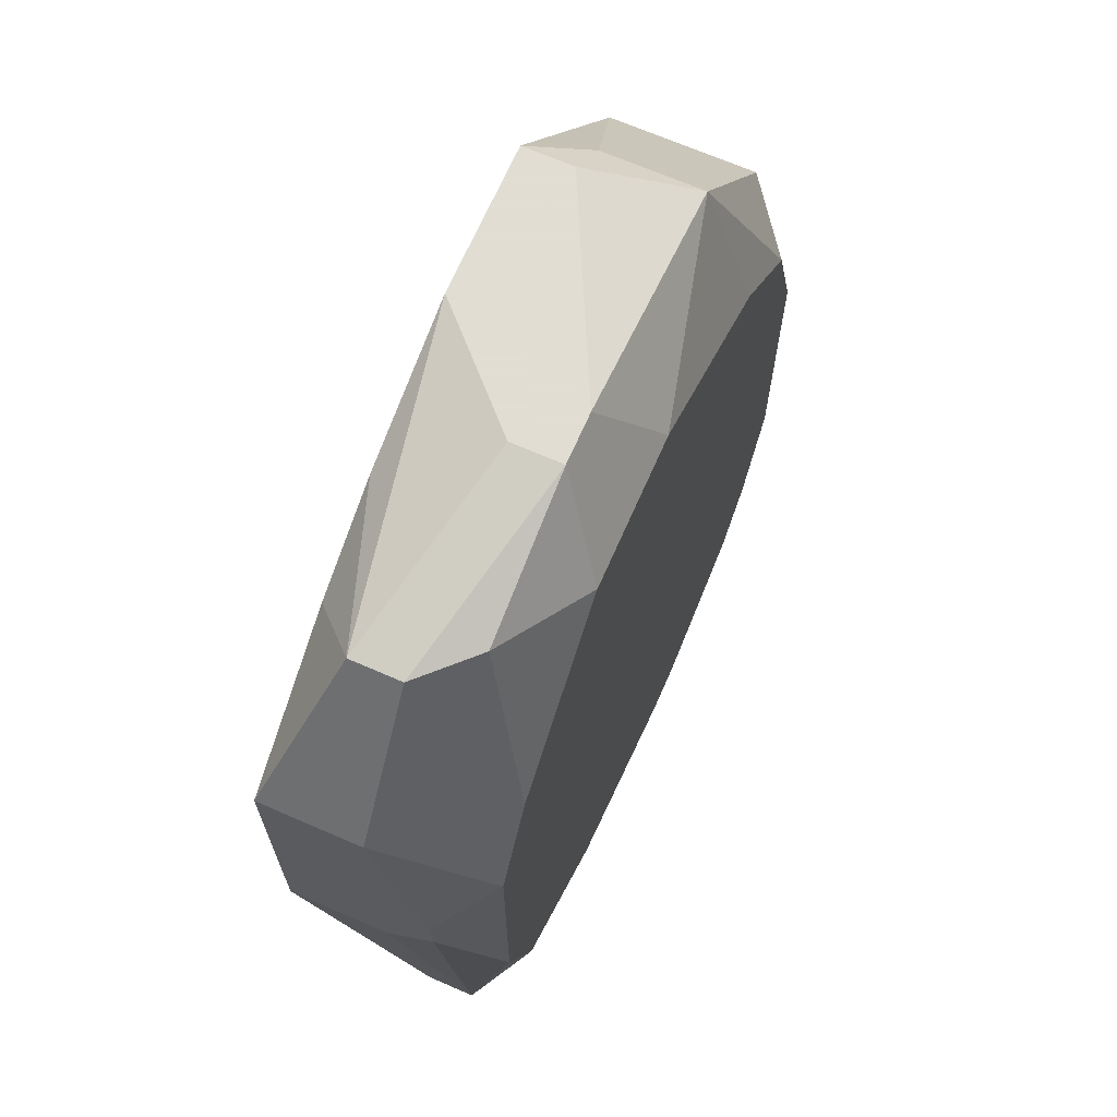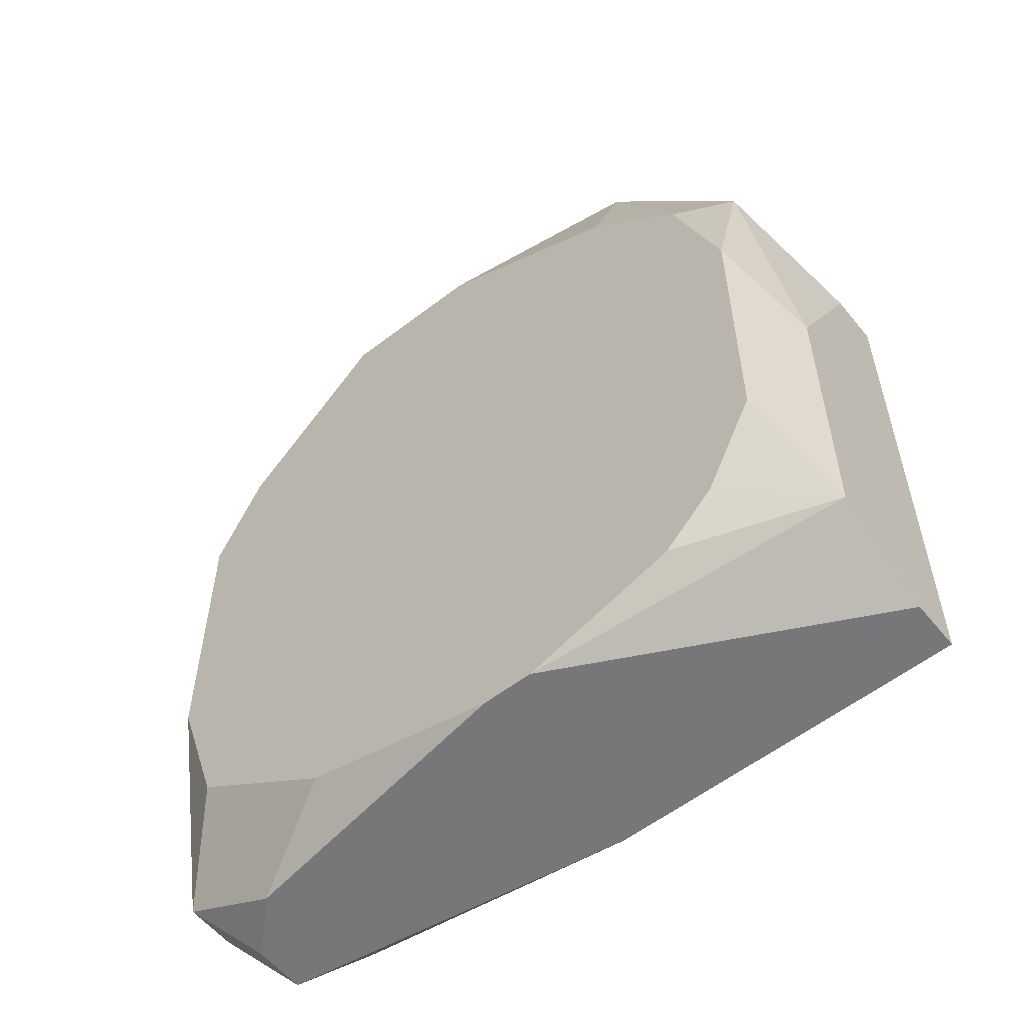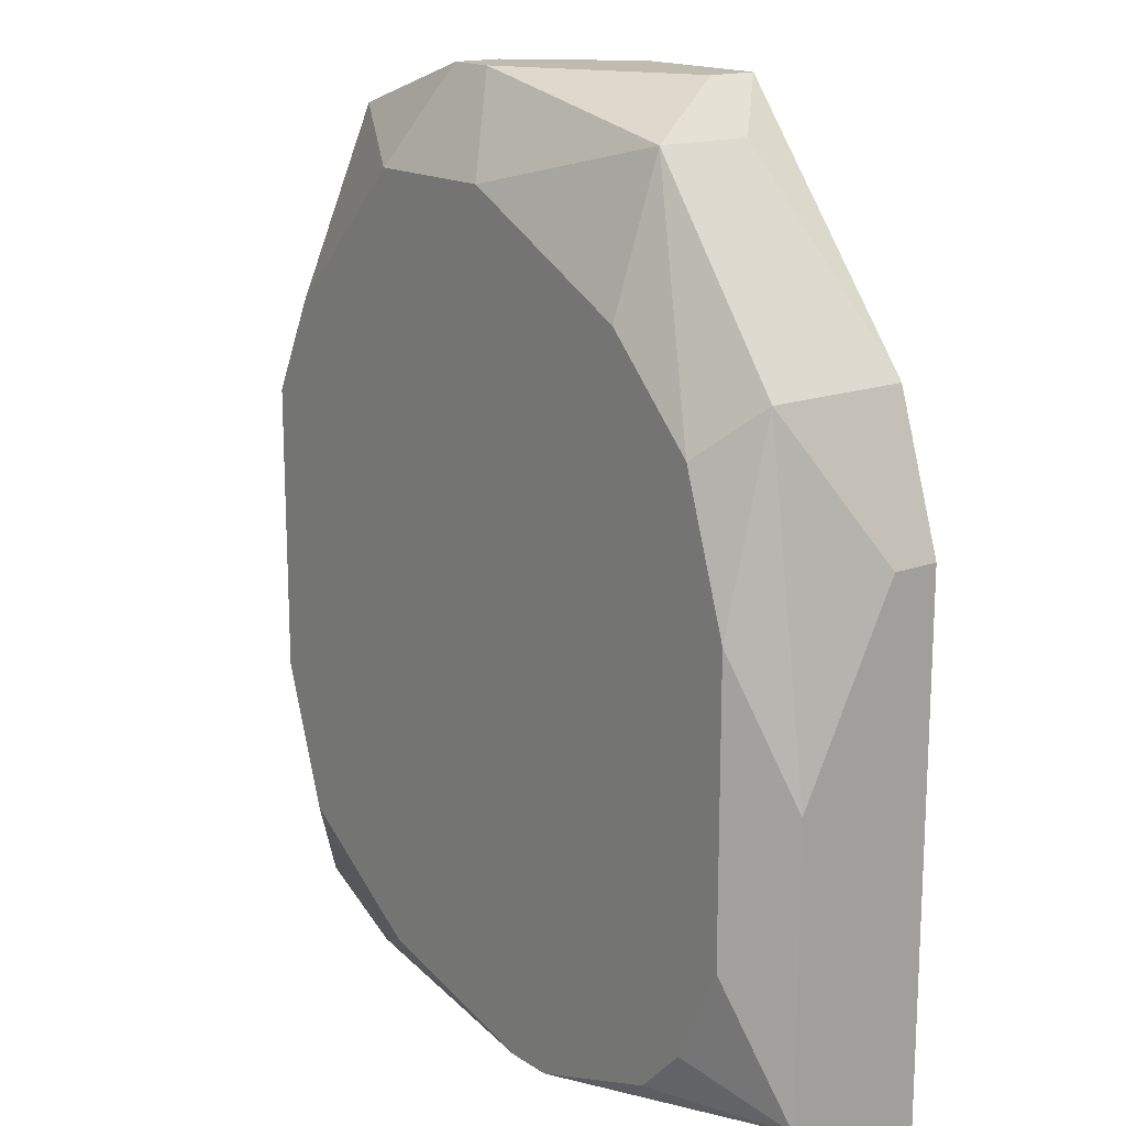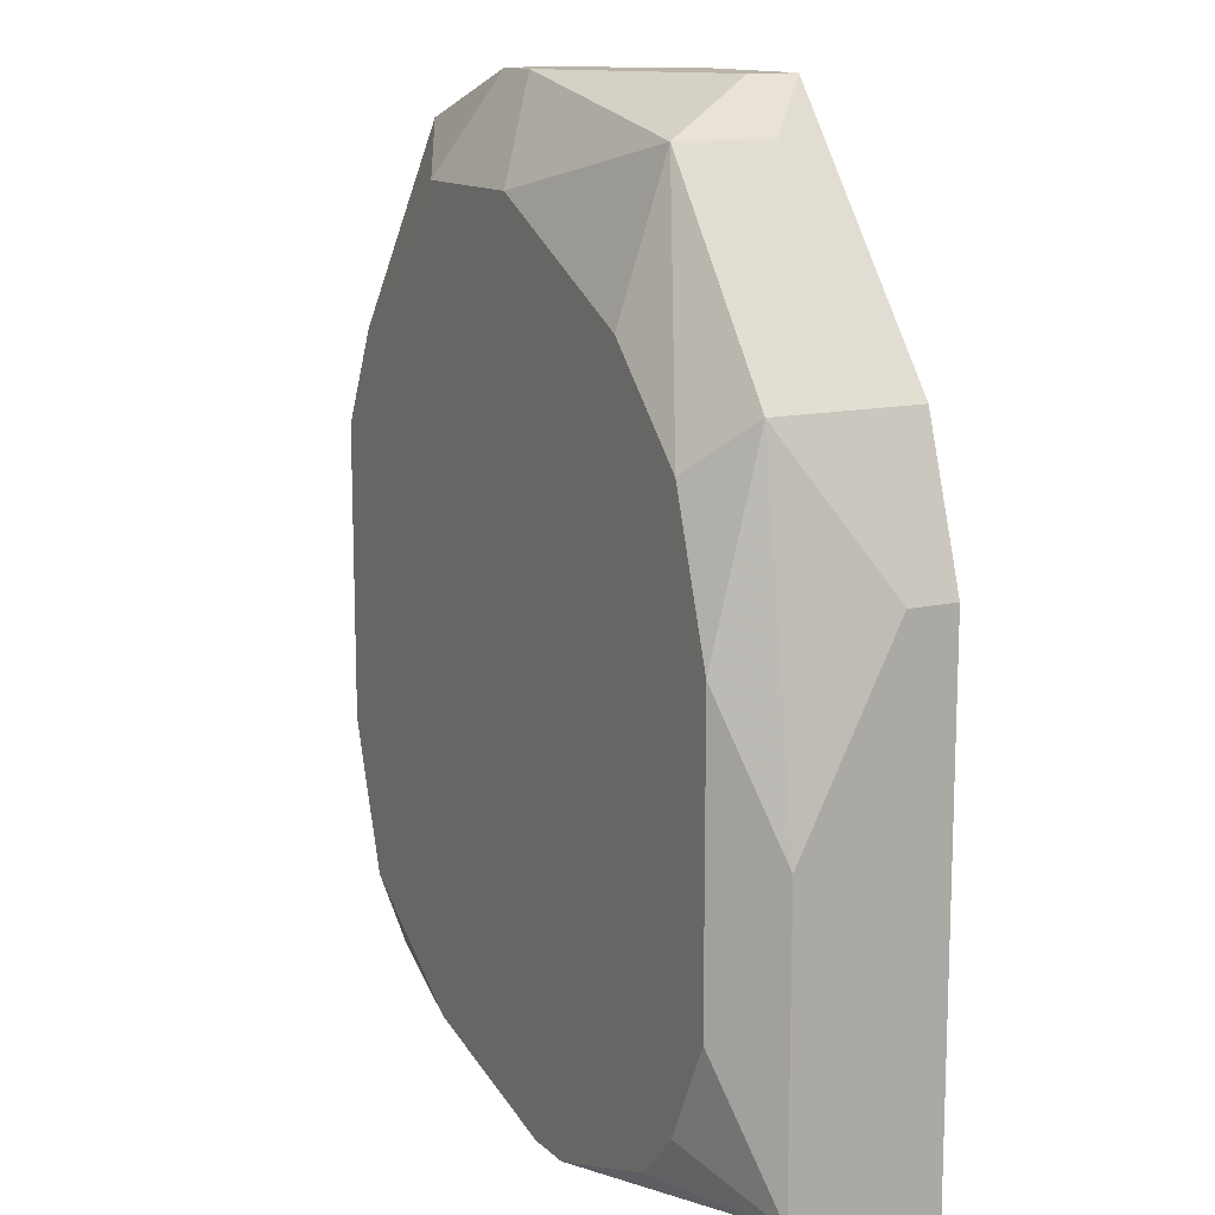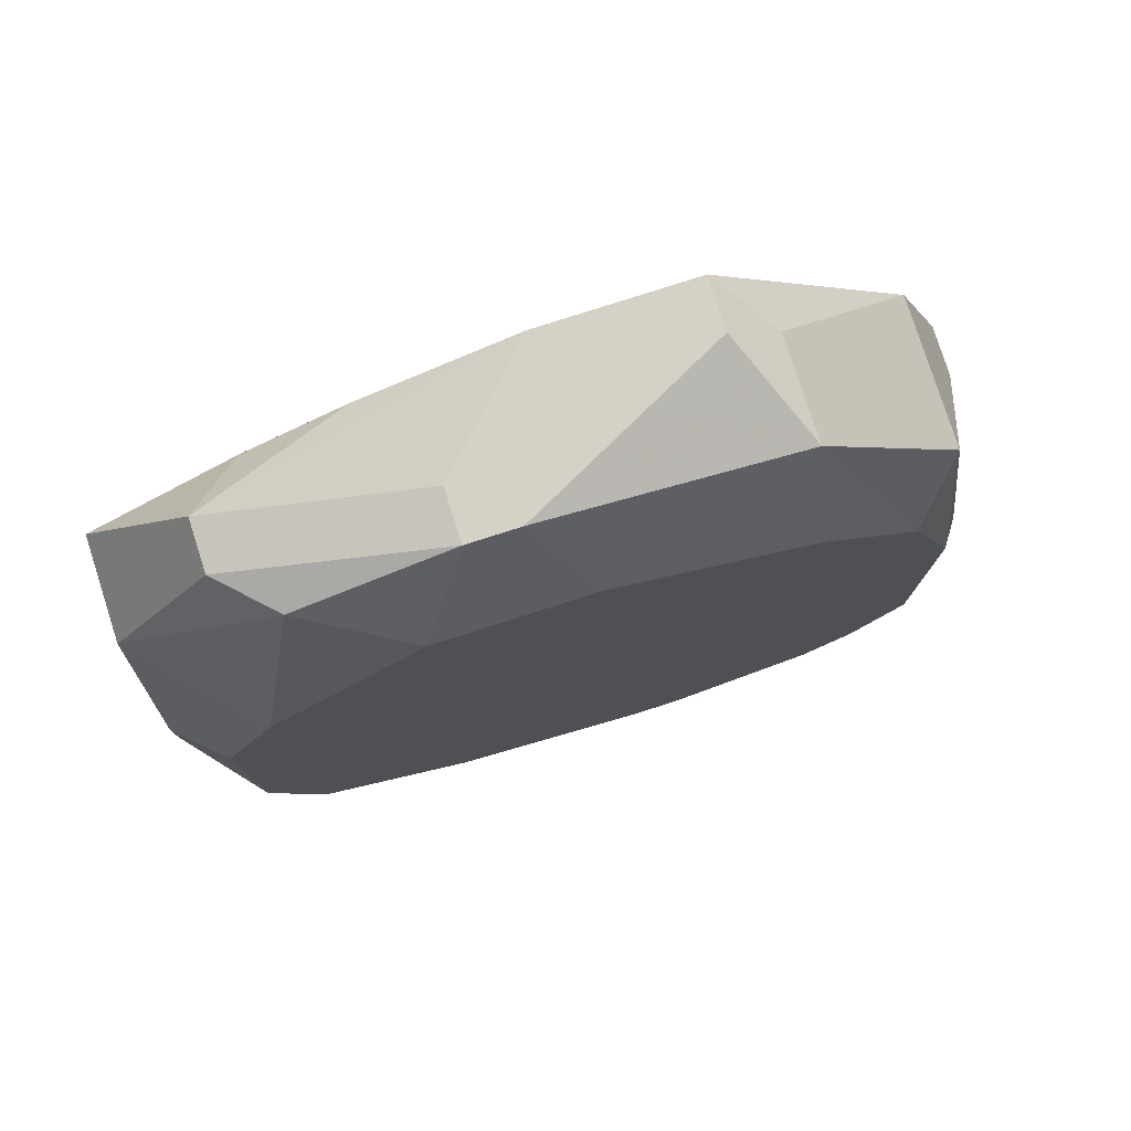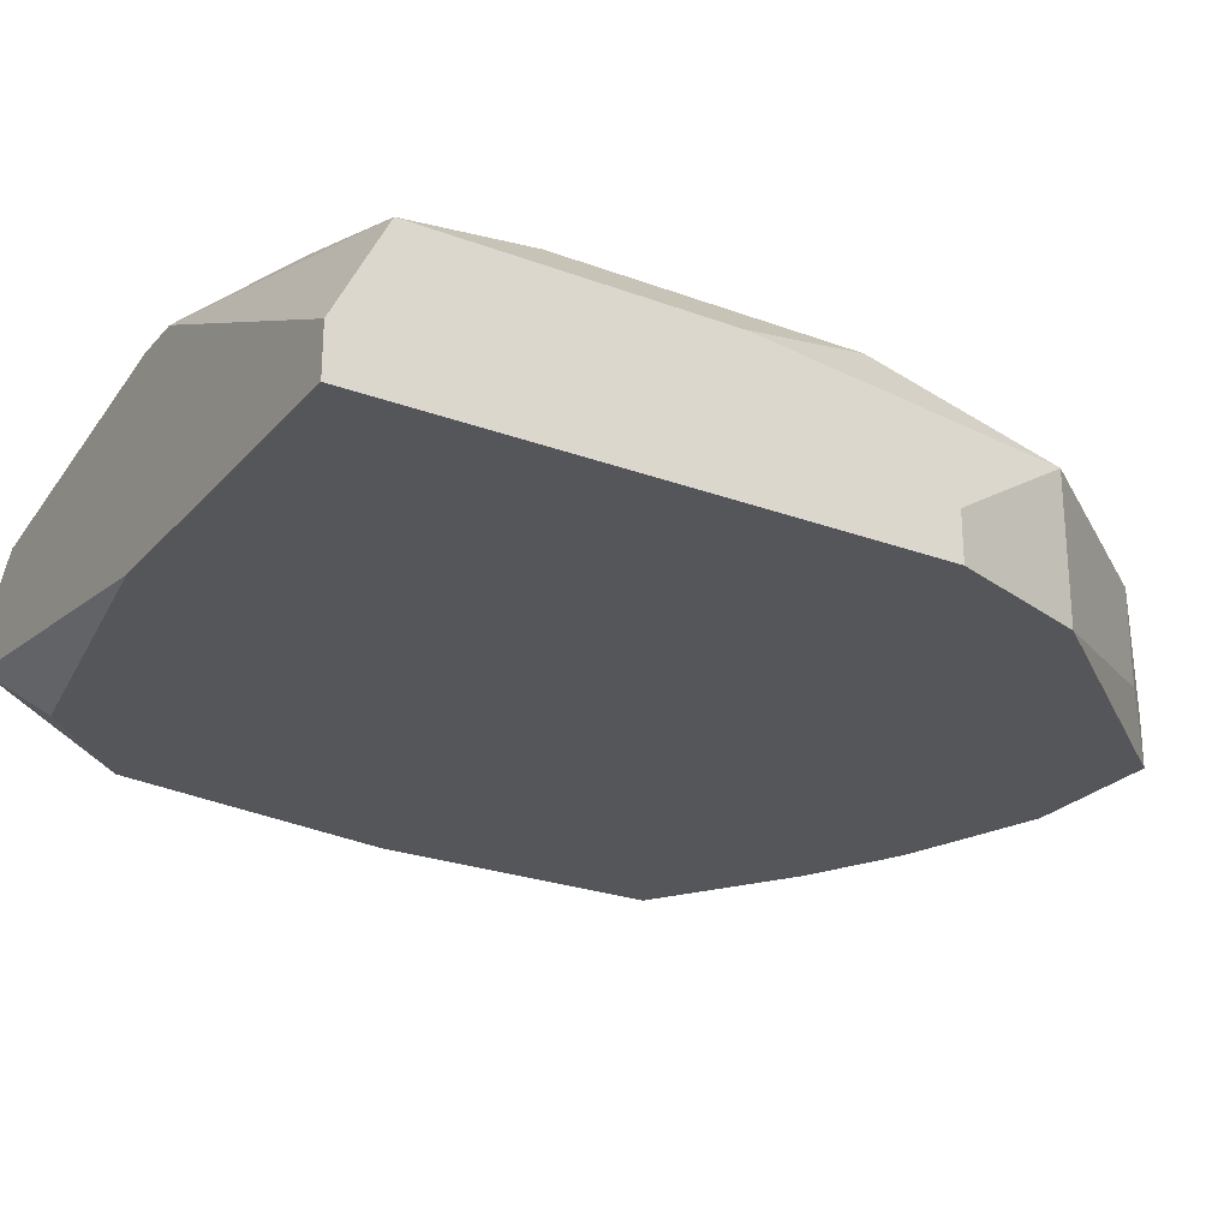
<metadata>
{"format":"obj","ext":"obj","renderer":"f3d","projection":"perspective","resolution":1024,"background":"white","views":[{"elev":68.1,"azim":113.6,"up":"+Z"},{"elev":-57.2,"azim":-141.3,"up":"+Z"},{"elev":16.2,"azim":-127.5,"up":"+Z"},{"elev":13.0,"azim":-118.0,"up":"+Z"},{"elev":78.8,"azim":162.2,"up":"+Z"},{"elev":-25.1,"azim":-121.1,"up":"+Y"}]}
</metadata>
<code>
v -0.04489 -0.002543 -0.08624
v 0.07167 0.01931 -0.006108
v 0.07167 0.01931 -0.01339
v -0.04489 0.004742 -0.08624
v 0.07167 0.01203 0.02303
v 0.07167 0.01203 -0.02068
v 0.07167 -0.002543 0.02303
v 0.07167 -0.002543 -0.02068
v 0.06439 0.0266 0.001177
v 0.06439 0.0266 -0.04253
v 0.06439 0.01931 -0.07896
v 0.06439 0.01203 -0.07896
v 0.06439 -0.002543 -0.06439
v 0.0571 0.0266 0.01575
v 0.0571 0.0266 -0.06439
v 0.0571 0.01203 0.04489
v 0.0571 0.004742 0.04489
v 0.0571 0.01203 -0.08624
v 0.0571 0.004742 -0.08624
v 0.04982 0.01931 0.04489
v -0.04489 -0.002543 -0.006108
v 0.04982 0.01931 -0.08624
v 0.04982 -0.002543 0.0376
v -0.04489 0.004742 -0.006108
v 0.04982 -0.002543 -0.07896
v 0.03525 0.0266 0.0376
v 0.03525 0.0266 -0.07896
v 0.03525 -0.002543 0.04489
v 0.02068 0.01931 0.05217
v 0.02796 0.01931 0.05217
v 0.02796 0.01203 0.05217
v 0.01339 0.0266 0.0376
v 0.01339 -0.002543 0.05217
v -0.001178 0.0266 0.03032
v -0.001178 0.0266 -0.08624
v 0.006107 0.0266 -0.08624
v 0.006107 -0.002543 -0.08624
v -0.008462 0.004742 0.05217
v -0.008462 -0.002543 0.05217
v -0.01575 0.0266 0.02303
v -0.01575 0.01931 0.04489
v -0.01575 0.004742 0.04489
v -0.02303 0.0266 -0.07896
v -0.04489 0.01931 -0.07896
v -0.03032 0.0266 0.008462
v -0.03032 0.0266 -0.07167
v -0.0376 0.0266 -0.01339
v -0.0376 0.0266 -0.0571
v -0.0376 0.01931 0.01575
v -0.0376 -0.002543 0.01575
v -0.04489 0.01931 -0.03525
f 20 5 14
f 33 17 31
f 48 44 51
f 48 51 47
f 42 50 39
f 42 39 38
f 42 38 41
f 49 50 42
f 49 42 41
f 49 47 51
f 37 19 25
f 12 11 6
f 12 6 8
f 13 25 19
f 13 19 12
f 13 12 8
f 9 14 5
f 45 47 49
f 45 49 41
f 16 17 7
f 16 7 5
f 16 5 20
f 26 20 14
f 28 17 33
f 46 43 44
f 46 44 48
f 30 20 26
f 30 31 17
f 30 17 16
f 30 16 20
f 24 49 51
f 24 51 44
f 24 44 4
f 24 4 1
f 24 1 21
f 24 21 50
f 24 50 49
f 35 4 44
f 35 44 43
f 3 6 11
f 40 45 41
f 40 41 34
f 32 34 41
f 23 28 33
f 23 33 39
f 23 39 50
f 23 50 21
f 23 21 1
f 23 1 37
f 23 37 25
f 23 25 13
f 23 13 8
f 23 8 7
f 23 7 17
f 23 17 28
f 29 30 26
f 29 26 32
f 29 32 41
f 29 41 38
f 29 38 39
f 29 39 33
f 29 33 31
f 29 31 30
f 18 22 11
f 18 11 12
f 18 12 19
f 18 19 37
f 18 37 1
f 18 1 4
f 18 4 35
f 18 35 36
f 18 36 22
f 10 3 11
f 10 11 15
f 27 15 11
f 27 11 22
f 27 22 36
f 27 36 35
f 27 35 43
f 27 43 46
f 27 46 48
f 27 48 47
f 27 47 45
f 27 45 40
f 27 40 34
f 27 34 32
f 27 32 26
f 27 26 14
f 27 14 9
f 27 9 10
f 27 10 15
f 2 3 10
f 2 10 9
f 2 9 5
f 2 5 7
f 2 7 8
f 2 8 6
f 2 6 3

</code>
